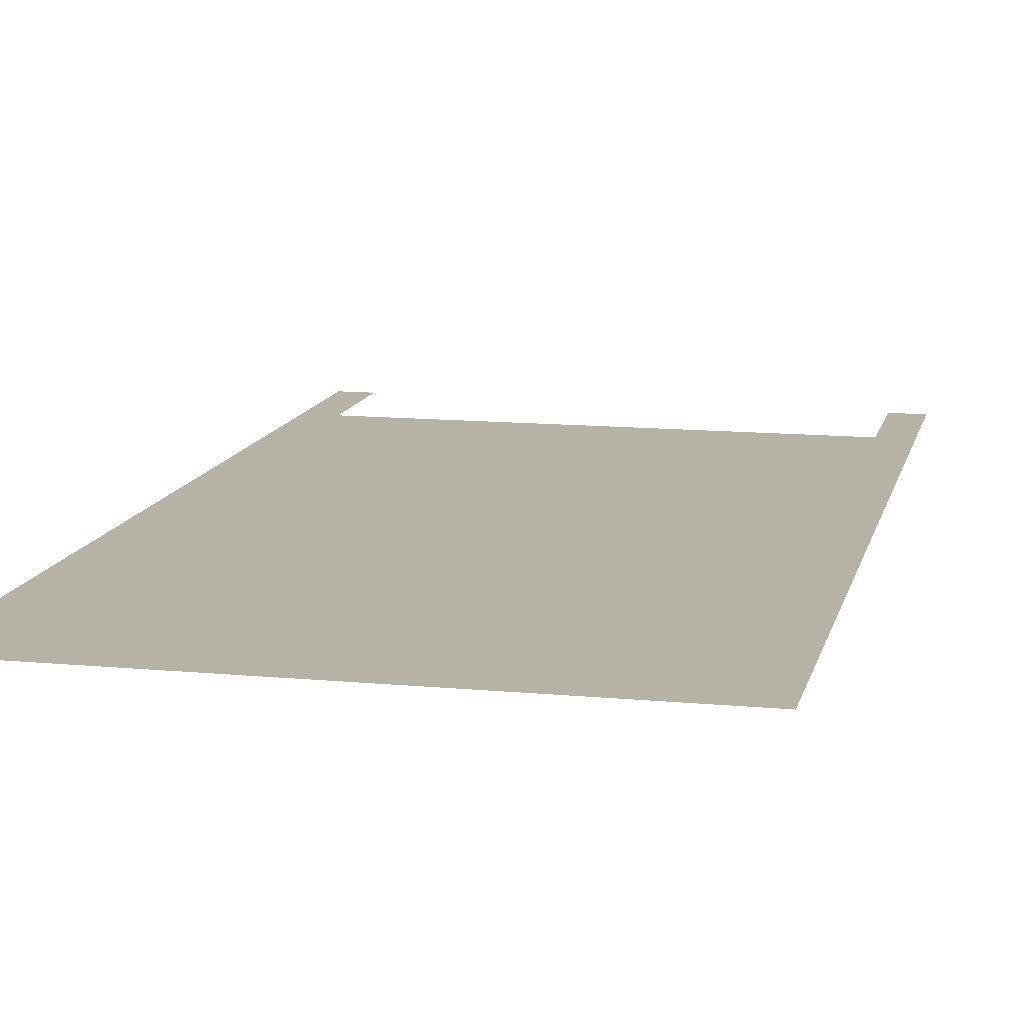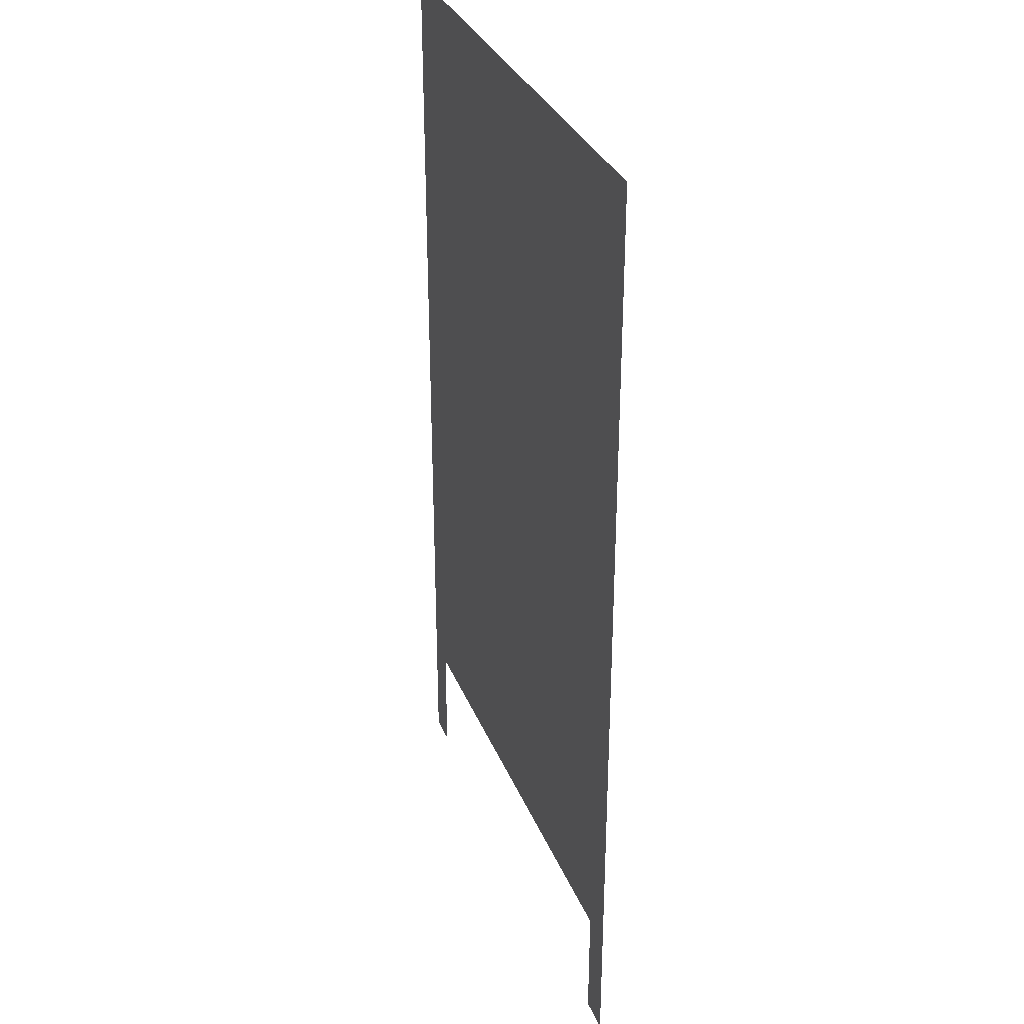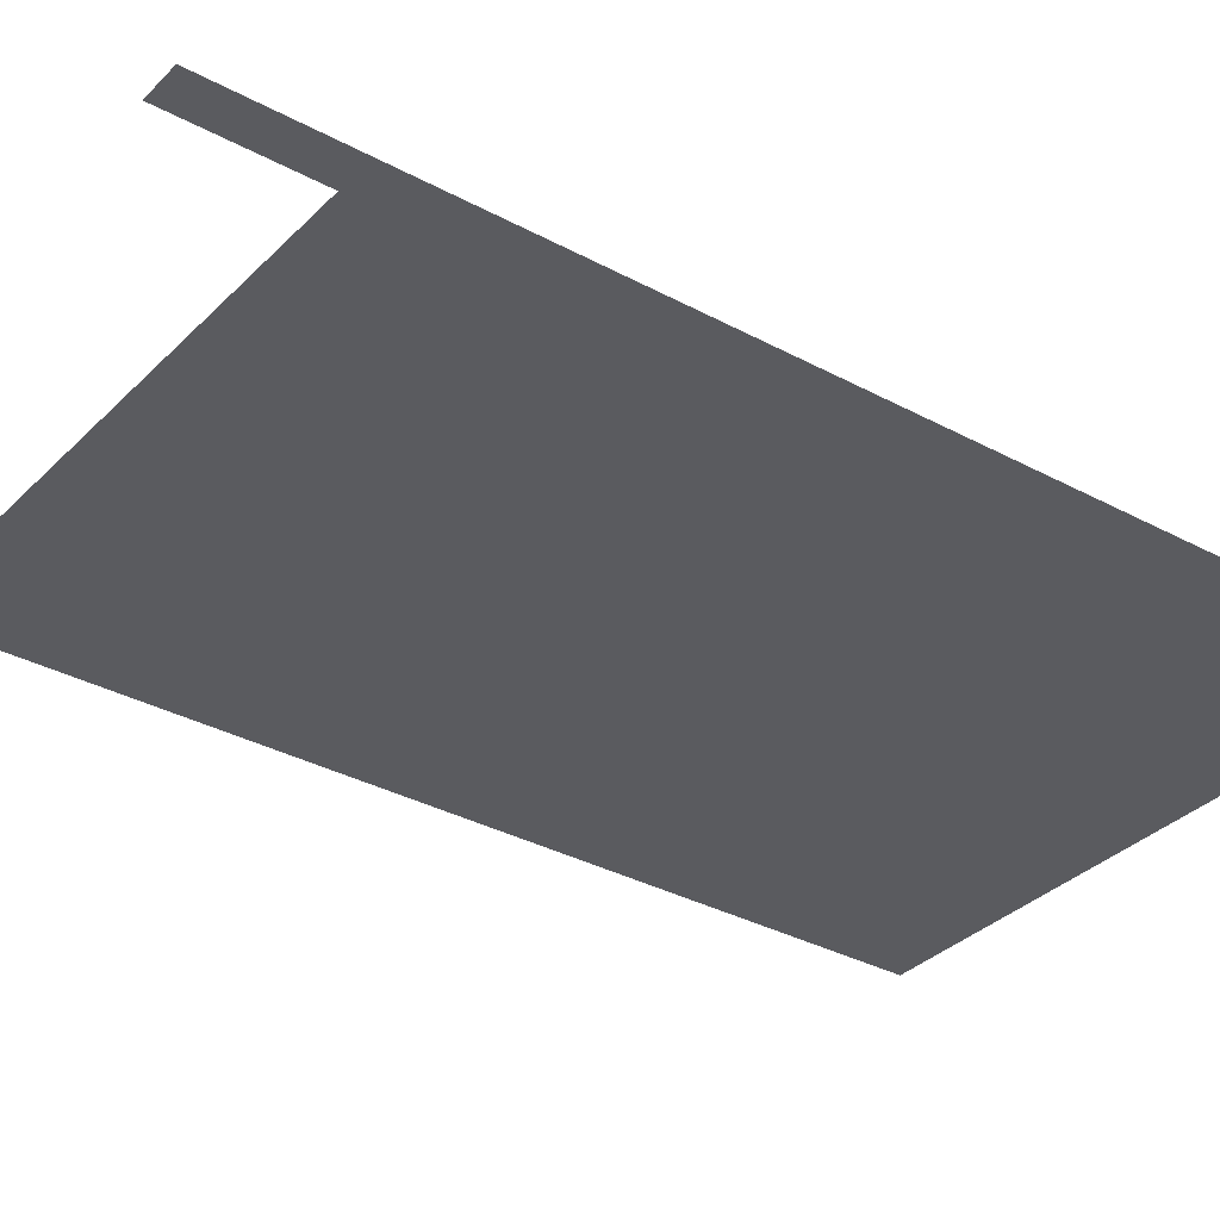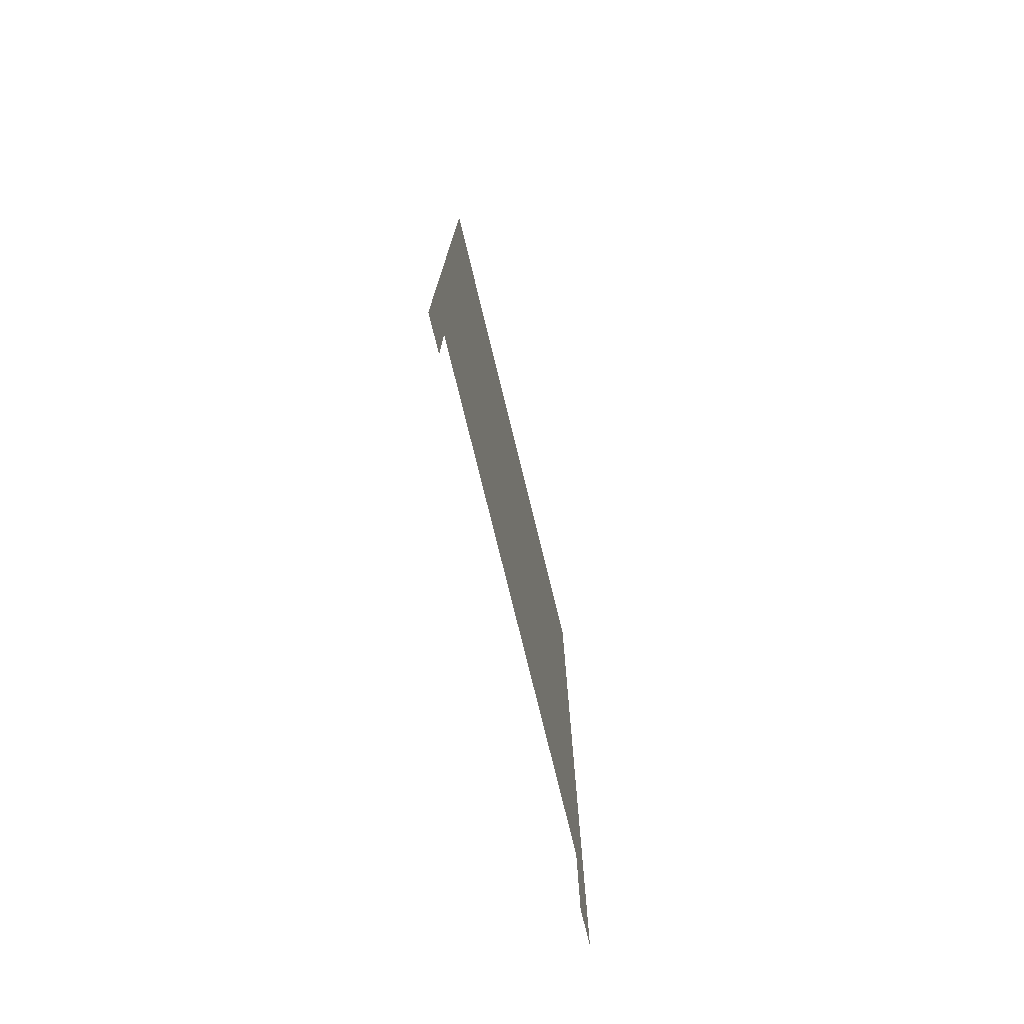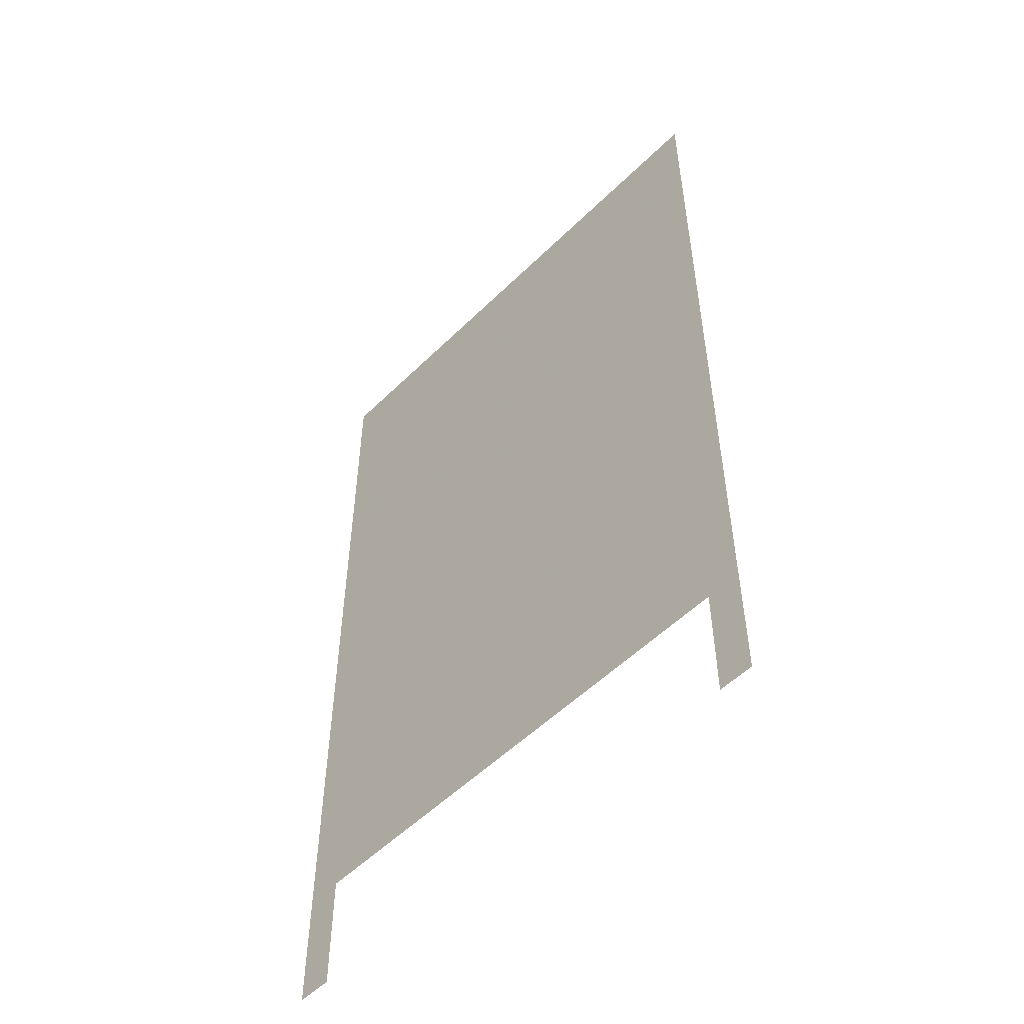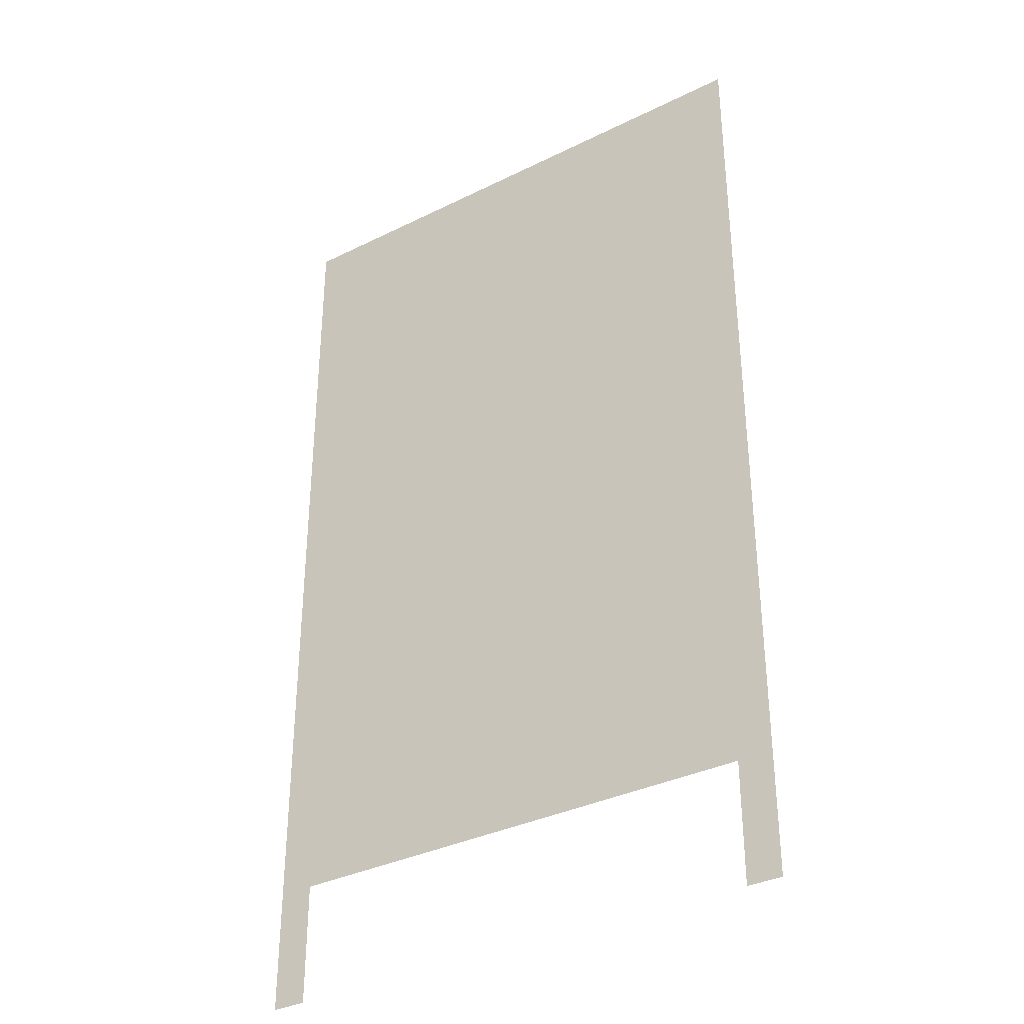
<metadata>
{"format":"obj","ext":"obj","renderer":"f3d","projection":"perspective","resolution":1024,"background":"white","views":[{"elev":12.4,"azim":-167.4,"up":"+Z"},{"elev":32.5,"azim":-109.8,"up":"+Y"},{"elev":-33.3,"azim":53.3,"up":"+Z"},{"elev":-77.5,"azim":-76.2,"up":"+Y"},{"elev":-54.0,"azim":-133.9,"up":"+Y"},{"elev":-34.8,"azim":-146.5,"up":"+Y"}]}
</metadata>
<code>
v -0.4 0.1351 0.2687 // right shoulder
v 0.4 0.1351 0.2687 // left shoulder
v -0.4 1.535 0.2687
v 0.4 1.535 0.2687
v -0.4 0.8351 0.2687
v 0.4 0.8351 0.2687
v 0 1.535 0.2687
v 0 0.8351 0.2687
v -0.4 0.4851 0.2687
v 0.4 1.185 0.2687
v -0.2 1.535 0.2687
v -0.4 1.185 0.2687
v 0.4 0.4851 0.2687
v 0.2 1.535 0.2687
v 0 1.185 0.2687
v 0 0.4851 0.2687
v -0.2 0.8351 0.2687
v 0.2 0.8351 0.2687
v 0.2 0.4851 0.2687
v -0.2 0.4851 0.2687
v -0.2 1.185 0.2687
v 0.2 1.185 0.2687
v -0.4 0.3101 0.2687
v 0.4 1.36 0.2687
v -0.3 1.535 0.2687
v -0.4 1.01 0.2687
v 0.4 0.6601 0.2687
v 0.1 1.535 0.2687
v 0 1.36 0.2687
v 0 0.6601 0.2687
v -0.3 0.8351 0.2687
v 0.1 0.8351 0.2687
v -0.4 0.6601 0.2687
v 0.4 1.01 0.2687
v -0.1 1.535 0.2687
v -0.4 1.36 0.2687
v 0.4 0.3101 0.2687
v 0.3 1.535 0.2687
v 0 1.01 0.2687
v 0 0.3101 0.2687
v -0.1 0.8351 0.2687
v 0.3 0.8351 0.2687
v 0.2 0.6601 0.2687
v 0.2 0.3101 0.2687
v 0.1 0.4851 0.2687
v 0.3 0.4851 0.2687
v -0.2 0.6601 0.2687
v -0.2 0.3101 0.2687
v -0.3 0.4851 0.2687
v -0.1 0.4851 0.2687
v -0.2 1.36 0.2687
v -0.2 1.01 0.2687
v -0.3 1.185 0.2687
v -0.1 1.185 0.2687
v 0.2 1.36 0.2687
v 0.2 1.01 0.2687
v 0.1 1.185 0.2687
v 0.3 1.185 0.2687
v 0.3 1.01 0.2687
v 0.1 1.01 0.2687
v 0.1 1.36 0.2687
v -0.1 1.01 0.2687
v -0.3 1.01 0.2687
v -0.3 1.36 0.2687
v -0.1 0.3101 0.2687
v -0.3 0.3101 0.2687
v -0.3 0.6601 0.2687
v 0.3 0.3101 0.2687
v 0.1 0.3101 0.2687
v 0.1 0.6601 0.2687
v 0.3 0.6601 0.2687
v -0.1 0.6601 0.2687
v -0.1 1.36 0.2687
v 0.3 1.36 0.2687
v -0.4 0.2226 0.2687
v 0.35 0.1351 0.2687
v 0.4 1.448 0.2687
v -0.35 1.535 0.2687
v -0.4 0.9226 0.2687
v 0.4 0.7476 0.2687
v 0.05 1.535 0.2687
v 0 1.448 0.2687
v 0 0.7476 0.2687
v -0.35 0.8351 0.2687
v 0.05 0.8351 0.2687
v -0.4 0.5726 0.2687
v 0.4 1.098 0.2687
v -0.15 1.535 0.2687
v -0.4 1.273 0.2687
v 0.4 0.3976 0.2687
v 0.25 1.535 0.2687
v 0 1.098 0.2687
v 0 0.3976 0.2687
v -0.15 0.8351 0.2687
v 0.25 0.8351 0.2687
v 0.2 0.7476 0.2687
v 0.2 0.3976 0.2687
v 0.05 0.4851 0.2687
v 0.25 0.4851 0.2687
v -0.2 0.7476 0.2687
v -0.2 0.3976 0.2687
v -0.35 0.4851 0.2687
v -0.15 0.4851 0.2687
v -0.2 1.448 0.2687
v -0.2 1.098 0.2687
v -0.35 1.185 0.2687
v -0.15 1.185 0.2687
v 0.2 1.448 0.2687
v 0.2 1.098 0.2687
v 0.05 1.185 0.2687
v 0.25 1.185 0.2687
v -0.4 0.3976 0.2687
v 0.4 1.273 0.2687
v -0.25 1.535 0.2687
v -0.4 1.098 0.2687
v 0.4 0.5726 0.2687
v 0.15 1.535 0.2687
v 0 1.273 0.2687
v 0 0.5726 0.2687
v -0.25 0.8351 0.2687
v 0.15 0.8351 0.2687
v -0.4 0.7476 0.2687
v 0.4 0.9226 0.2687
v -0.05 1.535 0.2687
v -0.4 1.448 0.2687
v -0.35 0.1351 0.2687
v 0.4 0.2226 0.2687
v 0.35 1.535 0.2687
v 0 0.9226 0.2687
v -0.05 0.8351 0.2687
v 0.35 0.8351 0.2687
v 0.2 0.5726 0.2687
v 0.15 0.4851 0.2687
v 0.35 0.4851 0.2687
v -0.2 0.5726 0.2687
v -0.25 0.4851 0.2687
v -0.05 0.4851 0.2687
v -0.2 1.273 0.2687
v -0.2 0.9226 0.2687
v -0.25 1.185 0.2687
v -0.05 1.185 0.2687
v 0.2 1.273 0.2687
v 0.2 0.9226 0.2687
v 0.15 1.185 0.2687
v 0.35 1.185 0.2687
v 0.3 1.098 0.2687
v 0.3 0.9226 0.2687
v 0.25 1.01 0.2687
v 0.35 1.01 0.2687
v 0.1 1.098 0.2687
v 0.1 0.9226 0.2687
v 0.05 1.01 0.2687
v 0.15 1.01 0.2687
v 0.1 1.448 0.2687
v 0.1 1.273 0.2687
v 0.05 1.36 0.2687
v 0.15 1.36 0.2687
v -0.1 1.098 0.2687
v -0.1 0.9226 0.2687
v -0.15 1.01 0.2687
v -0.05 1.01 0.2687
v -0.3 1.098 0.2687
v -0.3 0.9226 0.2687
v -0.35 1.01 0.2687
v -0.25 1.01 0.2687
v -0.3 1.448 0.2687
v -0.3 1.273 0.2687
v -0.35 1.36 0.2687
v -0.25 1.36 0.2687
v -0.1 0.3976 0.2687
v -0.15 0.3101 0.2687
v -0.05 0.3101 0.2687
v -0.3 0.3976 0.2687
v -0.35 0.3101 0.2687
v -0.25 0.3101 0.2687
v -0.3 0.7476 0.2687
v -0.3 0.5726 0.2687
v -0.35 0.6601 0.2687
v -0.25 0.6601 0.2687
v 0.3 0.3976 0.2687
v 0.25 0.3101 0.2687
v 0.35 0.3101 0.2687
v 0.1 0.3976 0.2687
v 0.05 0.3101 0.2687
v 0.15 0.3101 0.2687
v 0.1 0.7476 0.2687
v 0.1 0.5726 0.2687
v 0.05 0.6601 0.2687
v 0.15 0.6601 0.2687
v 0.3 0.7476 0.2687
v 0.3 0.5726 0.2687
v 0.25 0.6601 0.2687
v 0.35 0.6601 0.2687
v -0.1 0.7476 0.2687
v -0.1 0.5726 0.2687
v -0.15 0.6601 0.2687
v -0.05 0.6601 0.2687
v -0.1 1.448 0.2687
v -0.1 1.273 0.2687
v -0.15 1.36 0.2687
v -0.05 1.36 0.2687
v 0.3 1.448 0.2687
v 0.3 1.273 0.2687
v 0.25 1.36 0.2687
v 0.35 1.36 0.2687
v 0.35 1.273 0.2687
v 0.25 1.273 0.2687
v 0.25 1.448 0.2687
v -0.05 1.273 0.2687
v -0.15 1.273 0.2687
v -0.15 1.448 0.2687
v -0.05 0.5726 0.2687
v -0.15 0.5726 0.2687
v -0.15 0.7476 0.2687
v 0.35 0.5726 0.2687
v 0.25 0.5726 0.2687
v 0.25 0.7476 0.2687
v 0.15 0.5726 0.2687
v 0.05 0.5726 0.2687
v 0.05 0.7476 0.2687
v 0.05 0.3976 0.2687
v 0.35 0.2226 0.2687
v 0.25 0.3976 0.2687
v -0.25 0.5726 0.2687
v -0.35 0.5726 0.2687
v -0.35 0.7476 0.2687
v -0.35 0.2226 0.2687
v -0.35 0.3976 0.2687
v -0.15 0.3976 0.2687
v -0.25 1.273 0.2687
v -0.35 1.273 0.2687
v -0.35 1.448 0.2687
v -0.25 0.9226 0.2687
v -0.35 0.9226 0.2687
v -0.35 1.098 0.2687
v -0.05 0.9226 0.2687
v -0.15 0.9226 0.2687
v -0.15 1.098 0.2687
v 0.15 1.273 0.2687
v 0.05 1.273 0.2687
v 0.05 1.448 0.2687
v 0.15 0.9226 0.2687
v 0.05 0.9226 0.2687
v 0.05 1.098 0.2687
v 0.35 0.9226 0.2687
v 0.25 0.9226 0.2687
v 0.25 1.098 0.2687
v 0.35 1.098 0.2687
v 0.15 1.098 0.2687
v 0.15 1.448 0.2687
v -0.05 1.098 0.2687
v -0.25 1.098 0.2687
v -0.25 1.448 0.2687
v -0.05 0.3976 0.2687
v -0.25 0.3976 0.2687
v -0.25 0.7476 0.2687
v 0.35 0.3976 0.2687
v 0.15 0.3976 0.2687
v 0.15 0.7476 0.2687
v 0.35 0.7476 0.2687
v -0.05 0.7476 0.2687
v -0.05 1.448 0.2687
v 0.35 1.448 0.2687
f 263 77 4 128
f 262 82 7 124
f 261 83 8 130
f 260 80 6 131
f 259 96 18 121
f 258 97 19 133
f 257 90 13 134
f 256 100 17 120
f 255 101 20 136
f 254 93 16 137
f 253 104 11 114
f 252 105 21 140
f 251 92 15 141
f 250 108 14 117
f 249 109 22 144
f 248 87 10 145
f 247 146 58 111
f 246 147 59 148
f 245 123 34 149
f 244 150 57 110
f 243 151 60 152
f 242 143 56 153
f 241 154 28 81
f 240 155 61 156
f 239 142 55 157
f 238 158 54 107
f 237 159 62 160
f 236 129 39 161
f 235 162 53 106
f 234 163 63 164
f 233 139 52 165
f 232 166 25 78
f 231 167 64 168
f 230 138 51 169
f 229 170 50 103
f 228 173 49 102
f 226 176 31 84
f 225 177 67 178
f 224 135 47 179
f 223 180 46 99
f 222 127 37 182
f 221 183 45 98
f 220 186 32 85
f 219 187 70 188
f 218 132 43 189
f 217 190 42 95
f 216 191 71 192
f 215 116 27 193
f 214 194 41 94
f 213 195 72 196
f 212 119 30 197
f 211 198 35 88
f 210 199 73 200
f 209 118 29 201
f 208 202 38 91
f 207 203 74 204
f 206 113 24 205
f 203 206 205 74
f 58 145 206 203
f 145 10 113 206
f 142 207 204 55
f 22 111 207 142
f 111 58 203 207
f 108 208 91 14
f 55 204 208 108
f 204 74 202 208
f 199 209 201 73
f 54 141 209 199
f 141 15 118 209
f 138 210 200 51
f 21 107 210 138
f 107 54 199 210
f 104 211 88 11
f 51 200 211 104
f 200 73 198 211
f 195 212 197 72
f 50 137 212 195
f 137 16 119 212
f 135 213 196 47
f 20 103 213 135
f 103 50 195 213
f 100 214 94 17
f 47 196 214 100
f 196 72 194 214
f 191 215 193 71
f 46 134 215 191
f 134 13 116 215
f 132 216 192 43
f 19 99 216 132
f 99 46 191 216
f 96 217 95 18
f 43 192 217 96
f 192 71 190 217
f 187 218 189 70
f 45 133 218 187
f 133 19 132 218
f 119 219 188 30
f 16 98 219 119
f 98 45 187 219
f 83 220 85 8
f 30 188 220 83
f 188 70 186 220
f 93 221 98 16
f 40 184 221 93
f 184 69 183 221
f 76 2 127 222
f 97 223 99 19
f 44 181 223 97
f 181 68 180 223
f 177 224 179 67
f 49 136 224 177
f 136 20 135 224
f 86 225 178 33
f 9 102 225 86
f 102 49 177 225
f 122 226 84 5
f 33 178 226 122
f 178 67 176 226
f 75 227 174 23
f 1 126 227 75
f 112 228 102 9
f 23 174 228 112
f 174 66 173 228
f 101 229 103 20
f 48 171 229 101
f 171 65 170 229
f 167 230 169 64
f 53 140 230 167
f 140 21 138 230
f 89 231 168 36
f 12 106 231 89
f 106 53 167 231
f 125 232 78 3
f 36 168 232 125
f 168 64 166 232
f 163 233 165 63
f 31 120 233 163
f 120 17 139 233
f 79 234 164 26
f 5 84 234 79
f 84 31 163 234
f 115 235 106 12
f 26 164 235 115
f 164 63 162 235
f 159 236 161 62
f 41 130 236 159
f 130 8 129 236
f 139 237 160 52
f 17 94 237 139
f 94 41 159 237
f 105 238 107 21
f 52 160 238 105
f 160 62 158 238
f 155 239 157 61
f 57 144 239 155
f 144 22 142 239
f 118 240 156 29
f 15 110 240 118
f 110 57 155 240
f 82 241 81 7
f 29 156 241 82
f 156 61 154 241
f 151 242 153 60
f 32 121 242 151
f 121 18 143 242
f 129 243 152 39
f 8 85 243 129
f 85 32 151 243
f 92 244 110 15
f 39 152 244 92
f 152 60 150 244
f 147 245 149 59
f 42 131 245 147
f 131 6 123 245
f 143 246 148 56
f 18 95 246 143
f 95 42 147 246
f 109 247 111 22
f 56 148 247 109
f 148 59 146 247
f 146 248 145 58
f 59 149 248 146
f 149 34 87 248
f 150 249 144 57
f 60 153 249 150
f 153 56 109 249
f 154 250 117 28
f 61 157 250 154
f 157 55 108 250
f 158 251 141 54
f 62 161 251 158
f 161 39 92 251
f 162 252 140 53
f 63 165 252 162
f 165 52 105 252
f 166 253 114 25
f 64 169 253 166
f 169 51 104 253
f 170 254 137 50
f 65 172 254 170
f 172 40 93 254
f 173 255 136 49
f 66 175 255 173
f 175 48 101 255
f 176 256 120 31
f 67 179 256 176
f 179 47 100 256
f 180 257 134 46
f 68 182 257 180
f 182 37 90 257
f 183 258 133 45
f 69 185 258 183
f 185 44 97 258
f 186 259 121 32
f 70 189 259 186
f 189 43 96 259
f 190 260 131 42
f 71 193 260 190
f 193 27 80 260
f 194 261 130 41
f 72 197 261 194
f 197 30 83 261
f 198 262 124 35
f 73 201 262 198
f 201 29 82 262
f 202 263 128 38
f 74 205 263 202
f 205 24 77 263

</code>
